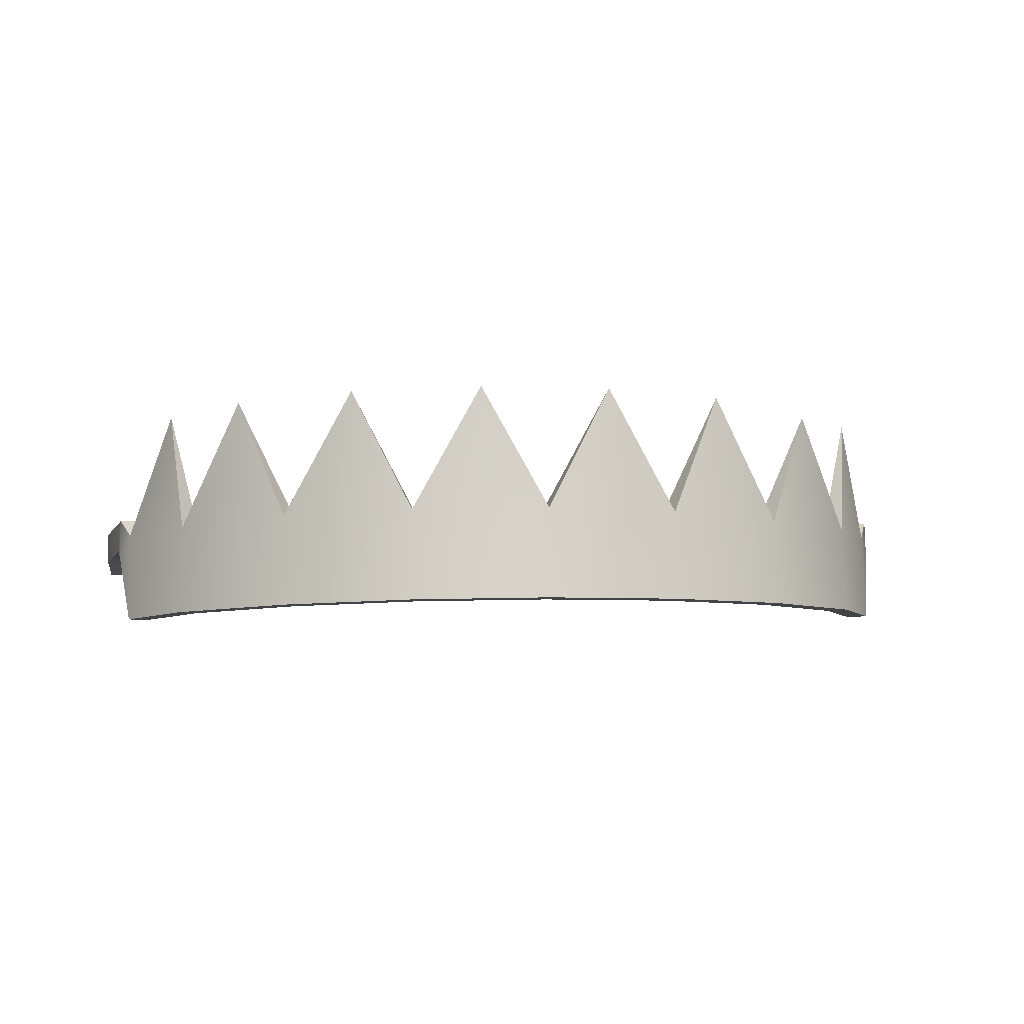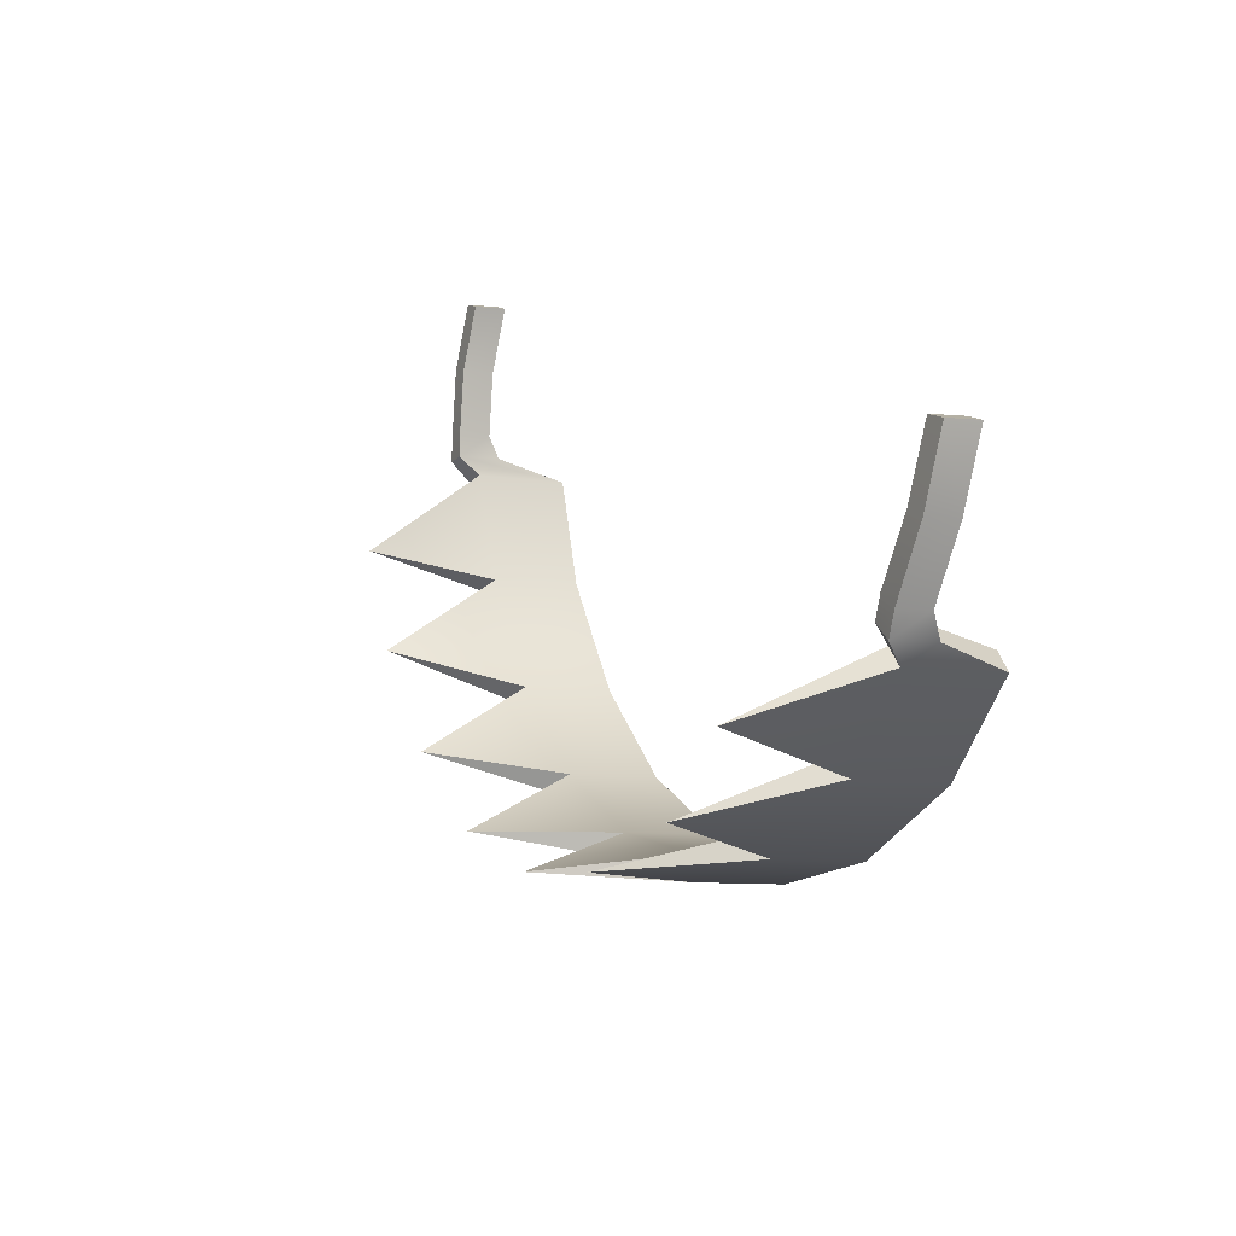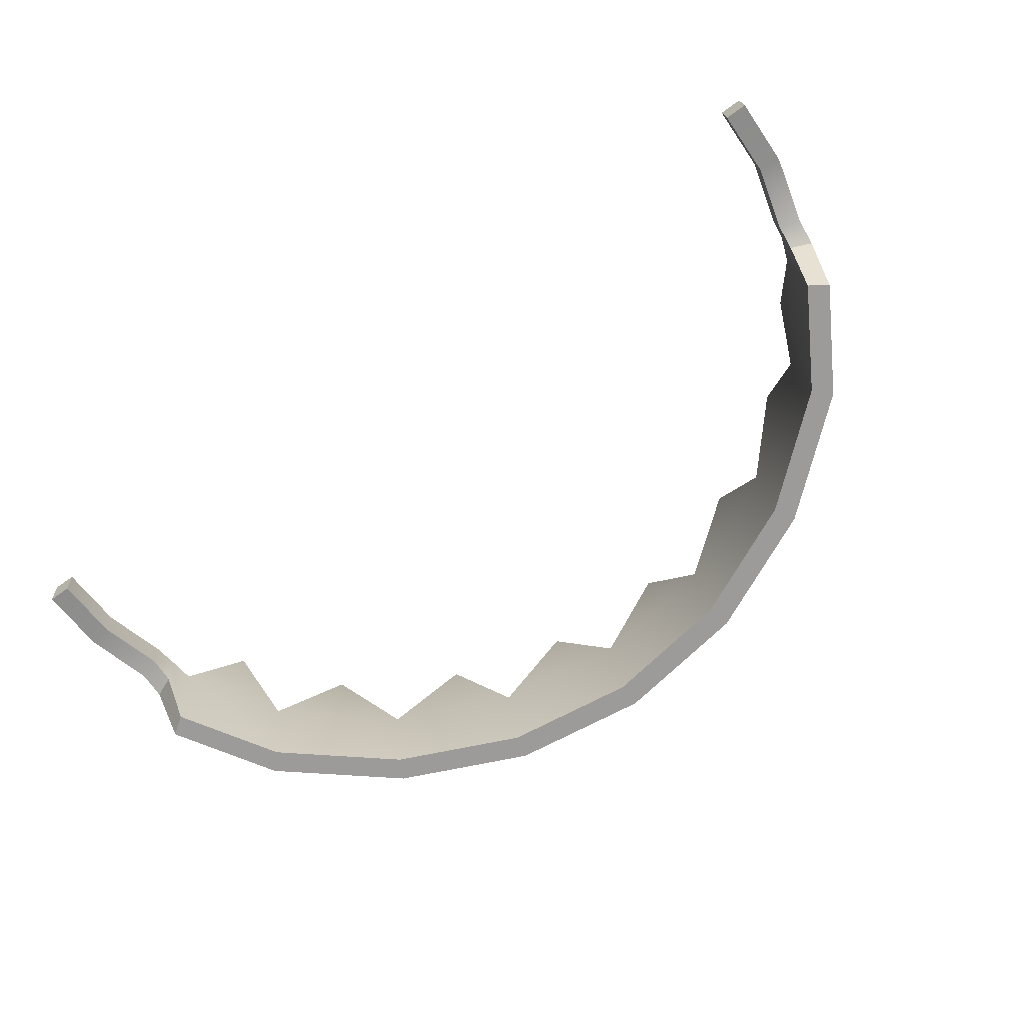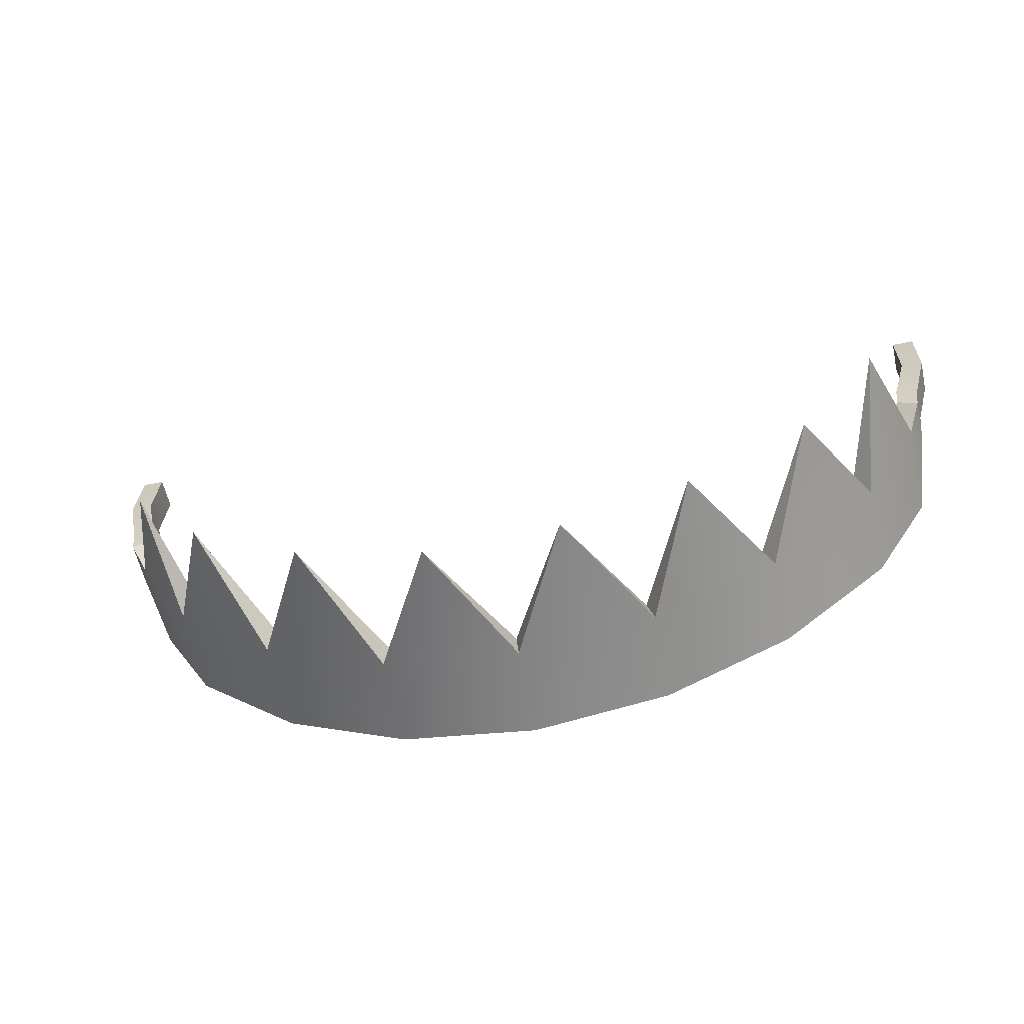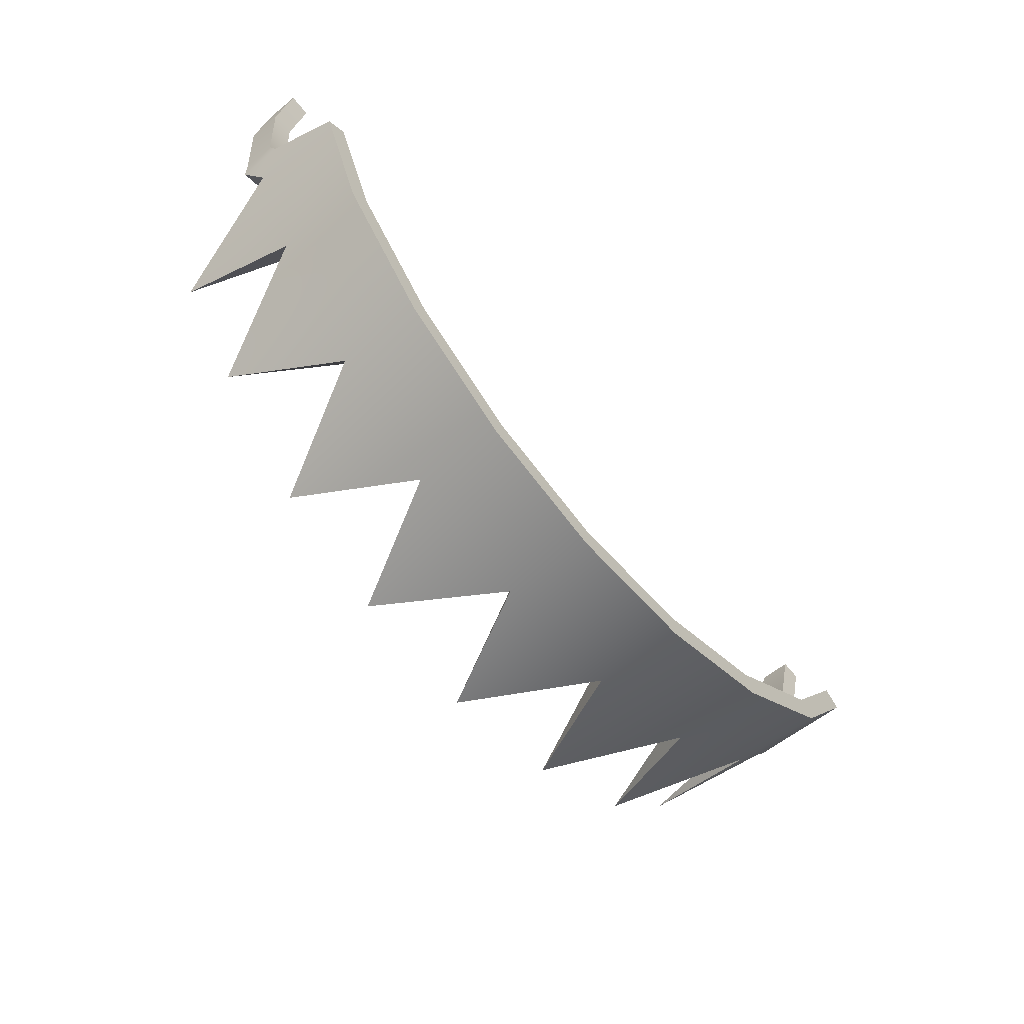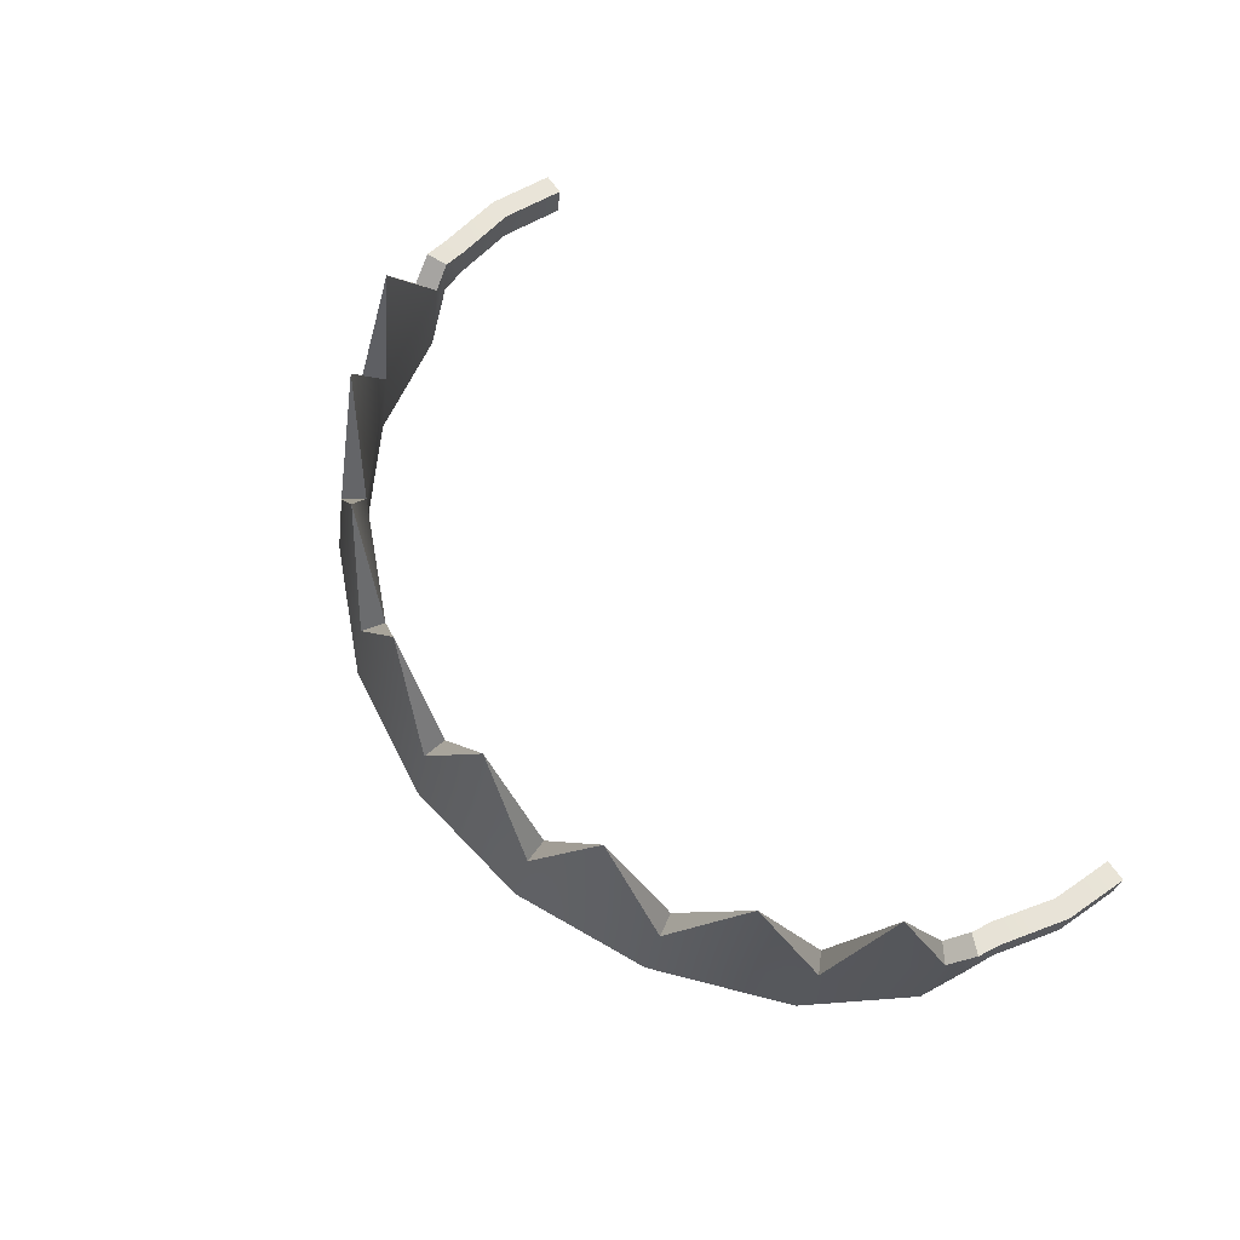
<metadata>
{"format":"obj","ext":"obj","renderer":"f3d","projection":"perspective","resolution":1024,"background":"white","views":[{"elev":-2.0,"azim":-8.2,"up":"+Z"},{"elev":13.4,"azim":65.5,"up":"+Y"},{"elev":-73.9,"azim":-144.0,"up":"+Z"},{"elev":-52.4,"azim":12.5,"up":"+Y"},{"elev":-68.4,"azim":129.9,"up":"+Y"},{"elev":68.3,"azim":55.0,"up":"+Z"}]}
</metadata>
<code>
g Trap_LeftSide
v -1.188 -1.802 0.2207
v -1.132 -1.708 0.2108
v -0.8732 -1.87 0.8133
v -1.132 -1.708 0.2108
v -0.5766 -1.962 0.2335
v -0.8732 -1.87 0.8133
v -0.5766 -1.962 0.2335
v -0.6013 -2.07 0.2463
v -0.8732 -1.87 0.8133
v -0.6013 -2.07 0.2463
v -1.188 -1.802 0.2207
v -0.8732 -1.87 0.8133
v -1.676 -1.387 0.176
v -1.602 -1.308 0.1681
v -1.404 -1.54 0.7797
v -1.602 -1.308 0.1681
v -1.132 -1.708 0.2108
v -1.404 -1.54 0.7797
v -1.132 -1.708 0.2108
v -1.188 -1.802 0.2207
v -1.404 -1.54 0.7797
v -1.188 -1.802 0.2207
v -1.676 -1.387 0.176
v -1.404 -1.54 0.7797
v -1.957 -0.9181 0.1429
v -1.874 -0.8571 0.1366
v -1.743 -1.148 0.7363
v -1.874 -0.8571 0.1366
v -1.602 -1.308 0.1681
v -1.743 -1.148 0.7363
v -1.602 -1.308 0.1681
v -1.676 -1.387 0.176
v -1.743 -1.148 0.7363
v -1.676 -1.387 0.176
v -1.957 -0.9181 0.1429
v -1.743 -1.148 0.7363
v 0.6532 -2.055 0.2417
v 0.3395 -2.027 0.829
v 0.6166 -1.949 0.2314
v 0.6166 -1.949 0.2314
v 0.3395 -2.027 0.829
v 0.01842 -2.045 0.2438
v 0.01842 -2.045 0.2438
v 0.3395 -2.027 0.829
v 0.03086 -2.157 0.2542
v 0.03086 -2.157 0.2542
v 0.3395 -2.027 0.829
v 0.6532 -2.055 0.2417
v 1.217 -1.785 0.2073
v 0.9099 -1.847 0.8074
v 1.162 -1.691 0.1981
v 1.162 -1.691 0.1981
v 0.9099 -1.847 0.8074
v 0.6166 -1.949 0.2314
v 0.6166 -1.949 0.2314
v 0.9099 -1.847 0.8074
v 0.6532 -2.055 0.2417
v 0.6532 -2.055 0.2417
v 0.9099 -1.847 0.8074
v 1.217 -1.785 0.2073
v 1.975 -0.8869 0.1444
v 1.808 -1.061 0.7361
v 1.887 -0.8329 0.1379
v 1.887 -0.8329 0.1379
v 1.808 -1.061 0.7361
v 1.636 -1.271 0.1645
v 1.636 -1.271 0.1645
v 1.808 -1.061 0.7361
v 1.714 -1.342 0.1687
v 1.714 -1.342 0.1687
v 1.808 -1.061 0.7361
v 1.975 -0.8869 0.1444
v 0.03086 -2.157 0.2542
v -0.2755 -2.048 0.8286
v 0.01842 -2.045 0.2438
v 0.01842 -2.045 0.2438
v -0.2755 -2.048 0.8286
v -0.5766 -1.962 0.2335
v -0.5766 -1.962 0.2335
v -0.2755 -2.048 0.8286
v -0.6013 -2.07 0.2463
v -0.6013 -2.07 0.2463
v -0.2755 -2.048 0.8286
v 0.03086 -2.157 0.2542
v 1.714 -1.342 0.1687
v 1.452 -1.5 0.7448
v 1.636 -1.271 0.1645
v 1.636 -1.271 0.1645
v 1.452 -1.5 0.7448
v 1.162 -1.691 0.1981
v 1.162 -1.691 0.1981
v 1.452 -1.5 0.7448
v 1.217 -1.785 0.2073
v 1.217 -1.785 0.2073
v 1.452 -1.5 0.7448
v 1.714 -1.342 0.1687
v -2.107 -0.3865 0.1604
v -2.007 -0.3772 0.1596
v -1.933 -0.6634 0.2102
v -2.029 -0.7002 0.2136
v -1.918 -0.7668 0.2203
v -2.014 -0.8091 0.2242
v -2.112 -0.07289 0.09193
v -2.012 -0.07214 0.09201
v -2.007 -0.3772 0.1596
v -2.107 -0.3865 0.1604
v -0.6013 -2.07 0.2463
v 0.03086 -2.157 0.2542
v 0.01864 -2.227 -0.1618
v -0.6031 -2.14 -0.1713
v -1.188 -1.802 0.2207
v -1.184 -1.874 -0.1982
v -1.676 -1.387 0.176
v -1.684 -1.447 -0.2405
v -1.957 -0.9843 -0.2861
v -1.957 -0.9181 0.1429
v -2.013 -0.8341 0.02546
v -2.014 -0.8091 0.2242
v -2.029 -0.719 0.06451
v -2.107 -0.4048 0.0113
v -2.107 -0.3865 0.1604
v -2.029 -0.7002 0.2136
v -2.014 -0.8091 0.2242
v -2.013 -0.8341 0.02546
v -2.112 -0.07289 0.09193
v -2.107 -0.3865 0.1604
v -2.107 -0.4048 0.0113
v -2.112 -0.08942 -0.05715
v -2.012 -0.07214 0.09201
v -2.112 -0.07289 0.09193
v -2.112 -0.08942 -0.05715
v -2.012 -0.08867 -0.05708
v 0.01842 -2.045 0.2438
v -0.5777 -2.03 -0.182
v 0.0179 -2.113 -0.173
v -0.5766 -1.962 0.2335
v -1.134 -1.775 -0.2077
v -1.132 -1.708 0.2108
v -1.61 -1.369 -0.2481
v -1.602 -1.308 0.1681
v -1.874 -0.8571 0.1366
v -1.872 -0.9239 -0.2919
v -1.918 -0.7668 0.2203
v -1.918 -0.7918 0.02148
v -2.007 -0.3955 0.01052
v -1.933 -0.6634 0.2102
v -2.007 -0.3772 0.1596
v -1.933 -0.6822 0.06107
v -1.918 -0.7668 0.2203
v -1.918 -0.7918 0.02148
v -2.007 -0.3772 0.1596
v -2.012 -0.07214 0.09201
v -2.012 -0.08867 -0.05708
v -2.007 -0.3955 0.01052
v -0.6031 -2.14 -0.1713
v 0.01864 -2.227 -0.1618
v 0.0179 -2.113 -0.173
v -0.5777 -2.03 -0.182
v -1.184 -1.874 -0.1982
v -1.134 -1.775 -0.2077
v -1.61 -1.369 -0.2481
v -1.684 -1.447 -0.2405
v -1.957 -0.9843 -0.2861
v -1.872 -0.9239 -0.2919
v -2.007 -0.3955 0.01052
v -2.107 -0.4048 0.0113
v -2.029 -0.719 0.06451
v -1.933 -0.6822 0.06107
v -1.918 -0.7918 0.02148
v -2.013 -0.8341 0.02546
v -2.112 -0.08942 -0.05715
v -2.107 -0.4048 0.0113
v -2.007 -0.3955 0.01052
v -2.012 -0.08867 -0.05708
v -1.957 -0.9181 0.1429
v -2.014 -0.8091 0.2242
v -1.918 -0.7668 0.2203
v -1.874 -0.8571 0.1366
v -1.918 -0.7918 0.02148
v -2.013 -0.8341 0.02546
v -1.957 -0.9843 -0.2861
v -1.872 -0.9239 -0.2919
v 2.017 -0.3436 0.1625
v 2.117 -0.3513 0.1634
v 2.046 -0.6654 0.2166
v 1.95 -0.6302 0.213
v 1.936 -0.7338 0.2231
v 2.032 -0.7745 0.2272
v 2.113 -0.04111 0.09499
v 2.117 -0.3513 0.1634
v 2.017 -0.3436 0.1625
v 2.013 -0.04186 0.09492
v 0.6532 -2.055 0.2417
v 0.01864 -2.227 -0.1618
v 0.03086 -2.157 0.2542
v 0.6392 -2.129 -0.1704
v 1.217 -1.785 0.2073
v 1.216 -1.854 -0.1964
v 1.714 -1.342 0.1687
v 1.71 -1.418 -0.2381
v 1.977 -0.9507 -0.2833
v 1.975 -0.8869 0.1444
v 2.032 -0.7995 0.02839
v 2.032 -0.7745 0.2272
v 2.046 -0.6654 0.2166
v 2.117 -0.3513 0.1634
v 2.118 -0.3696 0.01436
v 2.047 -0.6841 0.06746
v 2.032 -0.7745 0.2272
v 2.032 -0.7995 0.02839
v 2.113 -0.04111 0.09499
v 2.113 -0.05764 -0.0541
v 2.118 -0.3696 0.01436
v 2.117 -0.3513 0.1634
v 2.013 -0.04186 0.09492
v 2.013 -0.05839 -0.05417
v 2.113 -0.05764 -0.0541
v 2.113 -0.04111 0.09499
v 0.01842 -2.045 0.2438
v 0.0179 -2.113 -0.173
v 0.6123 -2.019 -0.1812
v 0.6166 -1.949 0.2314
v 1.165 -1.755 -0.2061
v 1.162 -1.691 0.1981
v 1.636 -1.341 -0.2457
v 1.636 -1.271 0.1645
v 1.887 -0.8329 0.1379
v 1.892 -0.8917 -0.2892
v 1.936 -0.7338 0.2231
v 1.937 -0.7589 0.02428
v 2.017 -0.3436 0.1625
v 1.95 -0.649 0.06388
v 2.017 -0.3619 0.01344
v 1.95 -0.6302 0.213
v 1.936 -0.7338 0.2231
v 1.937 -0.7589 0.02428
v 2.017 -0.3436 0.1625
v 2.017 -0.3619 0.01344
v 2.013 -0.05839 -0.05417
v 2.013 -0.04186 0.09492
v 0.6392 -2.129 -0.1704
v 0.0179 -2.113 -0.173
v 0.01864 -2.227 -0.1618
v 0.6123 -2.019 -0.1812
v 1.216 -1.854 -0.1964
v 1.165 -1.755 -0.2061
v 1.636 -1.341 -0.2457
v 1.71 -1.418 -0.2381
v 1.977 -0.9507 -0.2833
v 1.892 -0.8917 -0.2892
v 2.118 -0.3696 0.01436
v 2.017 -0.3619 0.01344
v 1.95 -0.649 0.06388
v 2.047 -0.6841 0.06746
v 1.937 -0.7589 0.02428
v 2.032 -0.7995 0.02839
v 2.113 -0.05764 -0.0541
v 2.013 -0.05839 -0.05417
v 2.017 -0.3619 0.01344
v 2.118 -0.3696 0.01436
v 1.975 -0.8869 0.1444
v 1.887 -0.8329 0.1379
v 1.936 -0.7338 0.2231
v 2.032 -0.7745 0.2272
v 1.937 -0.7589 0.02428
v 1.892 -0.8917 -0.2892
v 1.977 -0.9507 -0.2833
v 2.032 -0.7995 0.02839
g Trap_LeftSide_0
f 3 2 1
f 6 5 4
f 9 8 7
f 12 11 10
f 15 14 13
f 18 17 16
f 21 20 19
f 24 23 22
f 27 26 25
f 30 29 28
f 33 32 31
f 36 35 34
f 39 38 37
f 42 41 40
f 45 44 43
f 48 47 46
f 51 50 49
f 54 53 52
f 57 56 55
f 60 59 58
f 63 62 61
f 66 65 64
f 69 68 67
f 72 71 70
f 75 74 73
f 78 77 76
f 81 80 79
f 84 83 82
f 87 86 85
f 90 89 88
f 93 92 91
f 96 95 94
f 99 98 97
f 100 99 97
f 99 100 101
f 100 102 101
f 105 104 103
f 106 105 103
f 109 108 107
f 110 109 107
f 110 107 111
f 112 110 111
f 112 111 113
f 114 112 113
f 115 114 113
f 116 115 113
f 117 115 116
f 118 117 116
f 121 120 119
f 122 121 119
f 122 119 123
f 119 124 123
f 127 126 125
f 128 127 125
f 131 130 129
f 132 131 129
f 135 134 133
f 134 136 133
f 134 137 136
f 137 138 136
f 137 139 138
f 139 140 138
f 140 139 141
f 139 142 141
f 141 142 143
f 142 144 143
f 147 146 145
f 146 148 145
f 146 149 148
f 149 150 148
f 153 152 151
f 154 153 151
f 157 156 155
f 158 157 155
f 158 155 159
f 160 158 159
f 161 160 159
f 162 161 159
f 162 163 161
f 163 164 161
f 167 166 165
f 168 167 165
f 168 169 167
f 169 170 167
f 173 172 171
f 174 173 171
f 177 176 175
f 178 177 175
f 181 180 179
f 182 181 179
f 185 184 183
f 186 185 183
f 186 187 185
f 187 188 185
f 191 190 189
f 192 191 189
f 195 194 193
f 194 196 193
f 193 196 197
f 196 198 197
f 197 198 199
f 198 200 199
f 200 201 199
f 201 202 199
f 201 203 202
f 203 204 202
f 207 206 205
f 208 207 205
f 205 209 208
f 209 210 208
f 213 212 211
f 214 213 211
f 217 216 215
f 218 217 215
f 221 220 219
f 222 221 219
f 223 221 222
f 224 223 222
f 225 223 224
f 226 225 224
f 225 226 227
f 228 225 227
f 228 227 229
f 230 228 229
f 233 232 231
f 232 234 231
f 234 232 235
f 232 236 235
f 239 238 237
f 240 239 237
f 243 242 241
f 242 244 241
f 241 244 245
f 244 246 245
f 246 247 245
f 247 248 245
f 249 248 247
f 250 249 247
f 253 252 251
f 254 253 251
f 253 254 255
f 254 256 255
f 259 258 257
f 260 259 257
f 263 262 261
f 264 263 261
f 267 266 265
f 268 267 265

</code>
